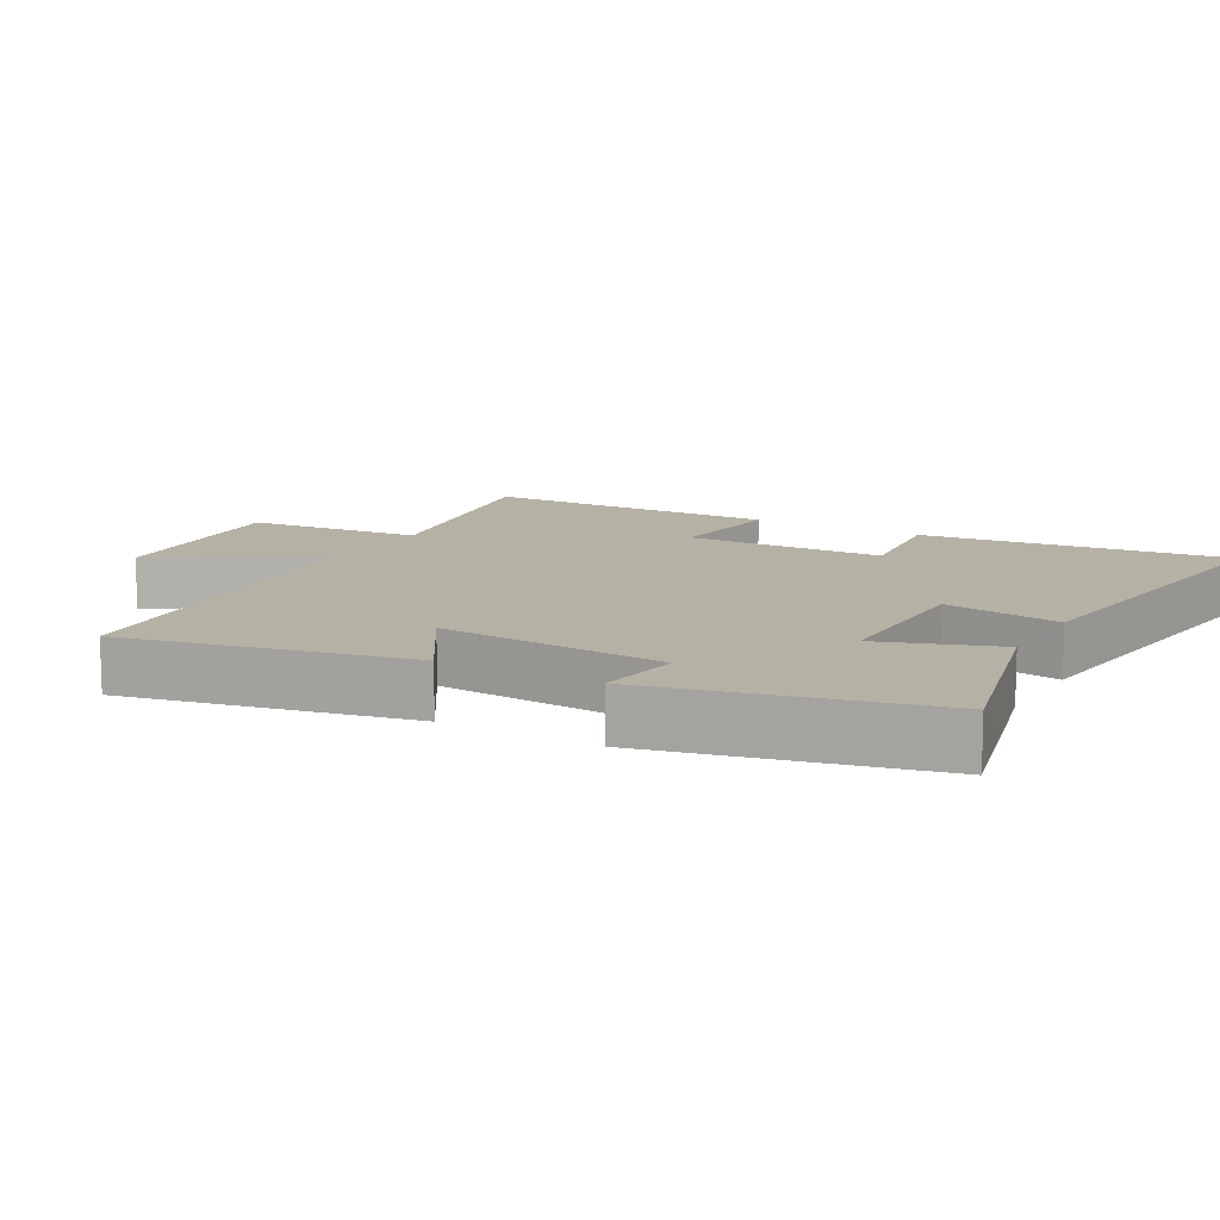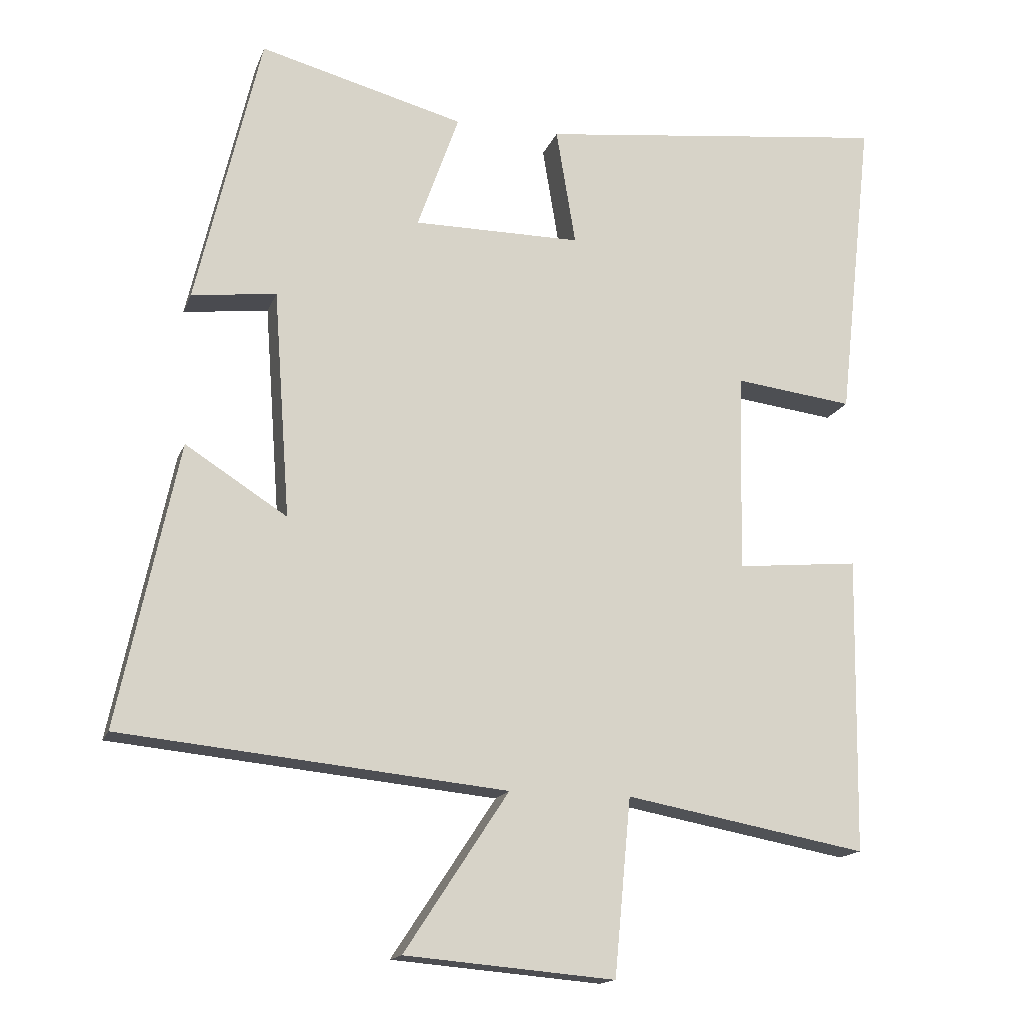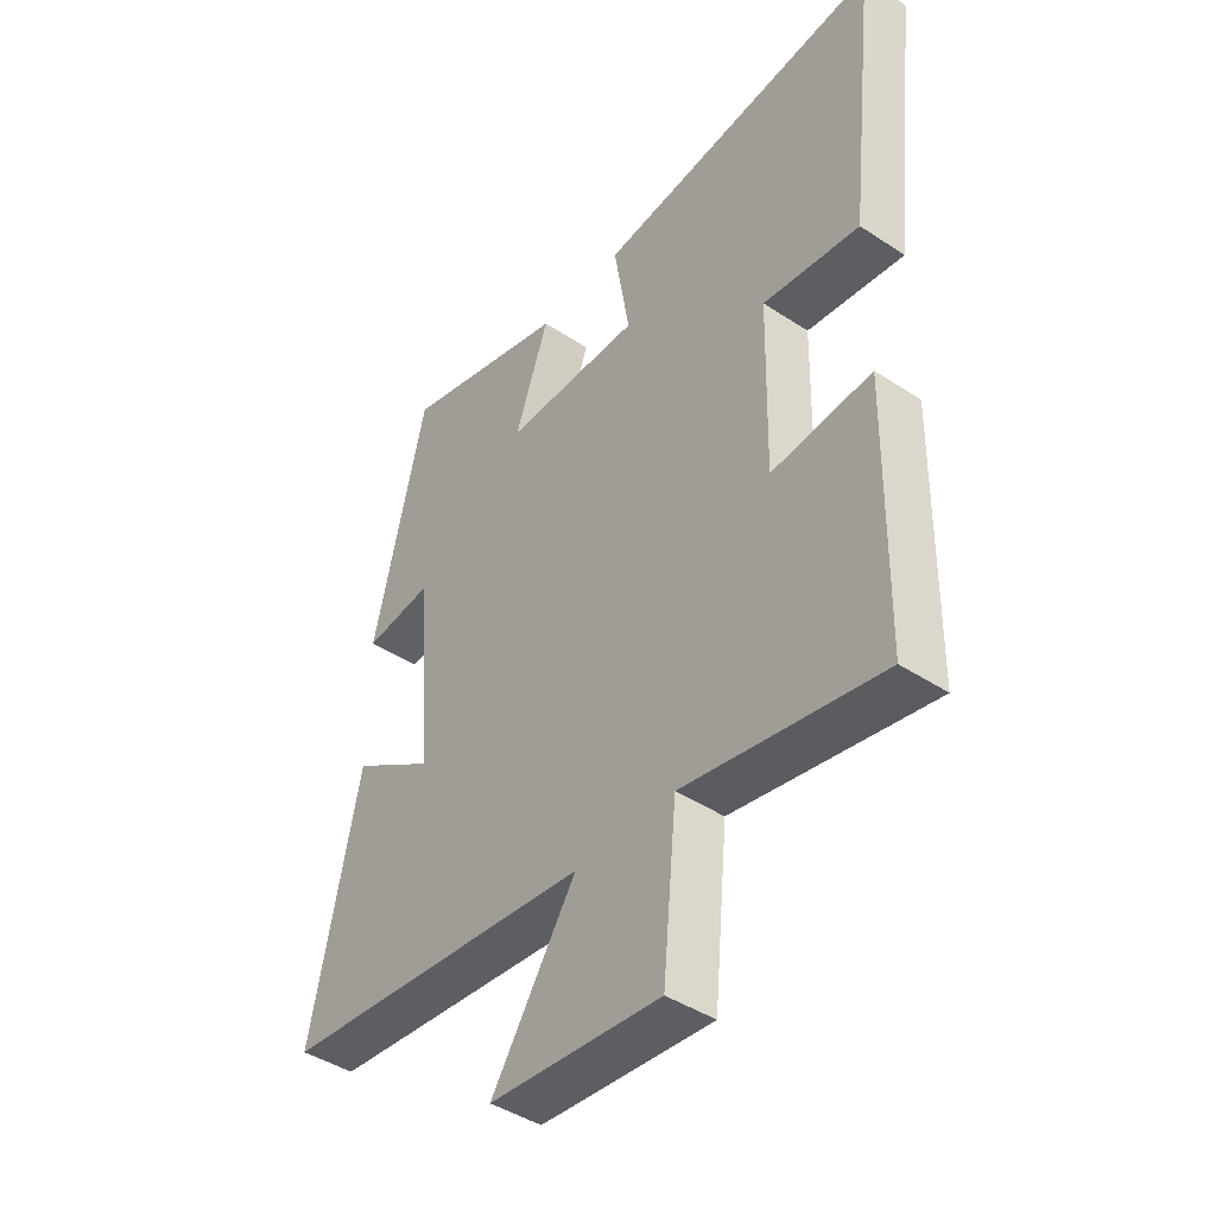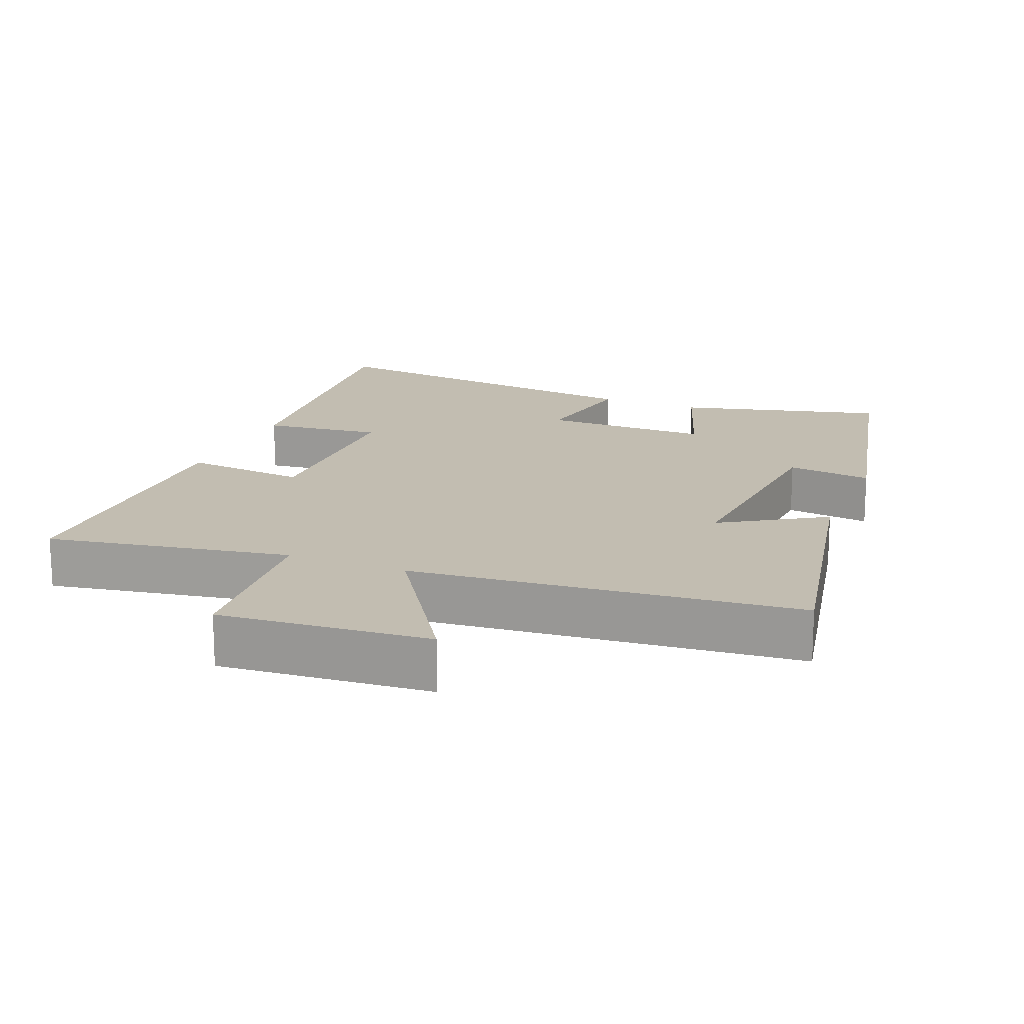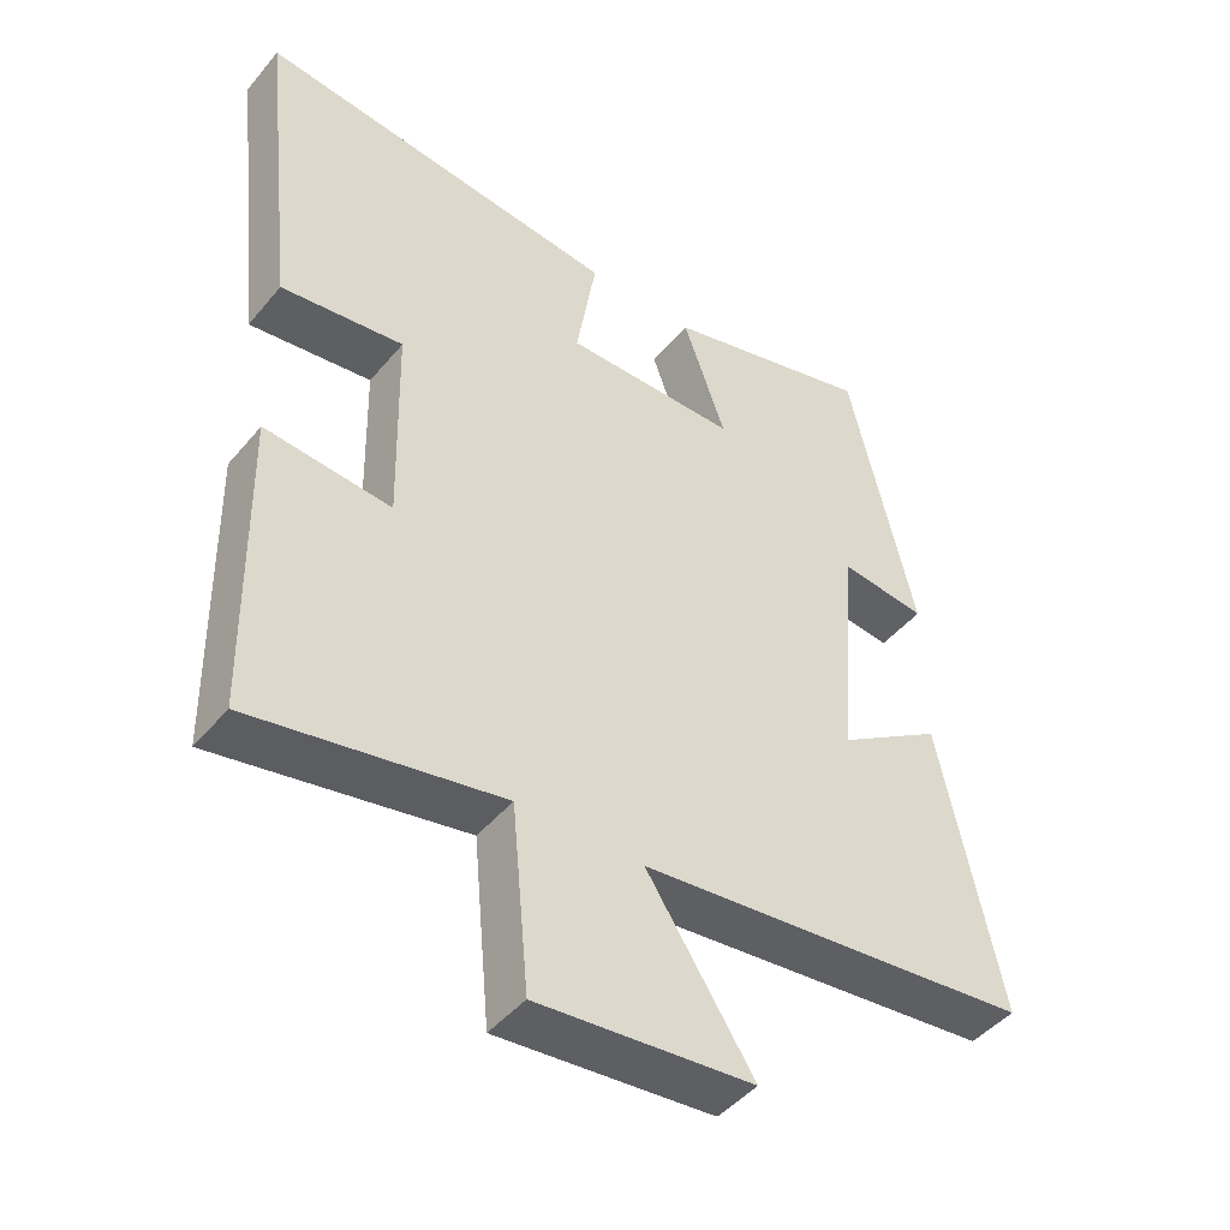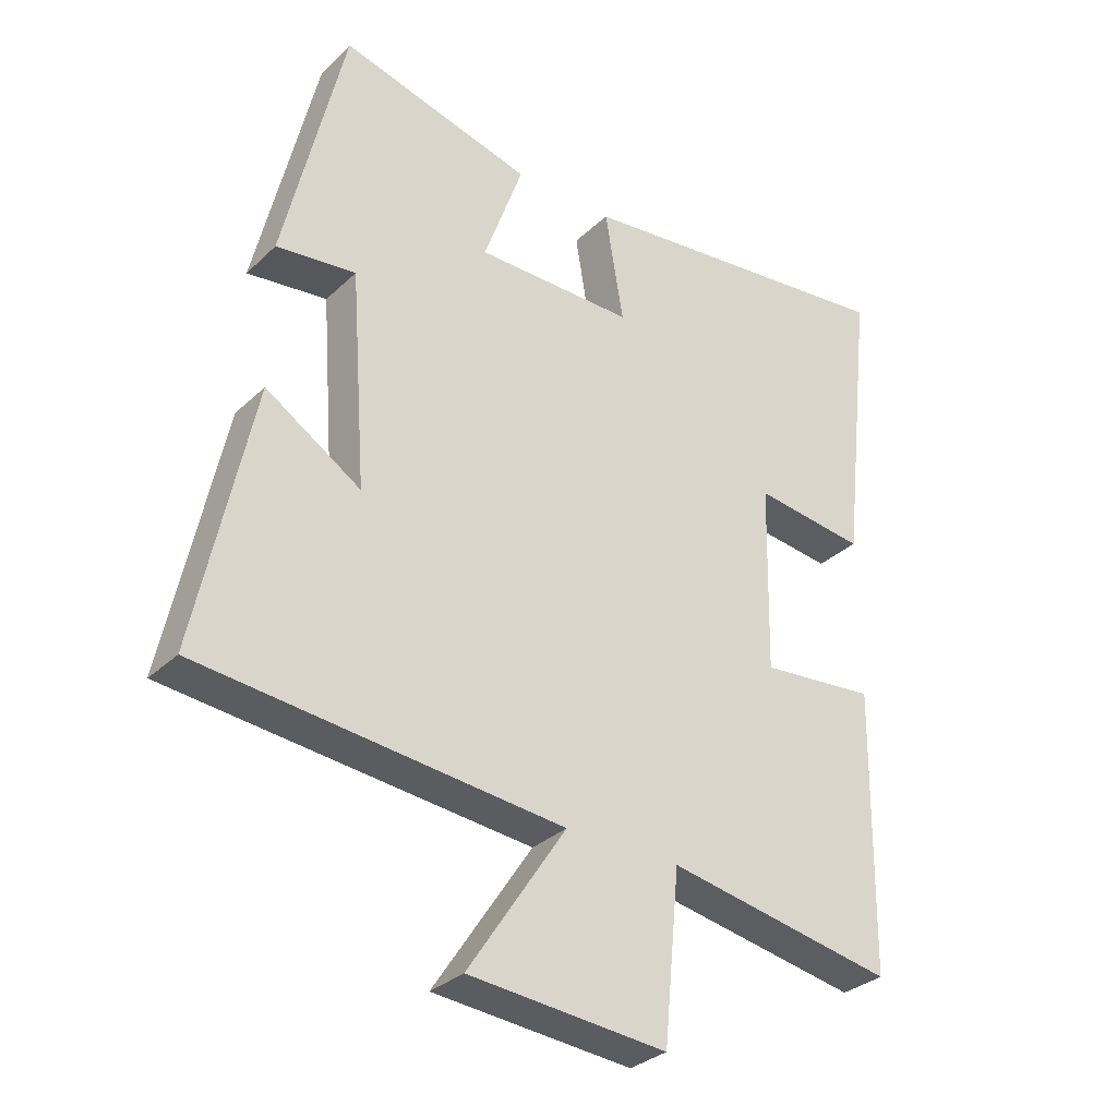
<metadata>
{"format":"obj","ext":"obj","renderer":"f3d","projection":"perspective","resolution":1024,"background":"white","views":[{"elev":11.8,"azim":-60.2,"up":"+Y"},{"elev":-15.8,"azim":-16.3,"up":"+Z"},{"elev":-43.3,"azim":52.0,"up":"+Z"},{"elev":17.0,"azim":-157.5,"up":"+Y"},{"elev":-45.5,"azim":142.9,"up":"+Z"},{"elev":-31.6,"azim":-37.5,"up":"+Z"}]}
</metadata>
<code>
v 0.493 0.07 -0.564
v 0.144 0.07 -0.5
v 0.12 0.07 -0.754
v -0.182 0.07 -0.728
v -0.032 0.07 -0.5
v -0.586 0.07 -0.445
v -0.5 0.07 -0.038
v -0.354 0.07 -0.131
v -0.378 0.07 0.197
v -0.5 0.07 0.182
v -0.407 0.07 0.578
v -0.112 0.07 0.5
v -0.172 0.07 0.331
v 0.07 0.07 0.331
v 0.042 0.07 0.5
v 0.55 0.07 0.56
v 0.5 0.07 0.114
v 0.329 0.07 0.135
v 0.323 0.07 -0.153
v 0.5 0.07 -0.136
v 0.493 0 -0.564
v 0.144 0 -0.5
v 0.12 0 -0.754
v -0.182 0 -0.728
v -0.032 0 -0.5
v -0.586 0 -0.445
v -0.5 0 -0.038
v -0.354 0 -0.131
v -0.378 0 0.197
v -0.5 0 0.182
v -0.407 0 0.578
v -0.112 0 0.5
v -0.172 0 0.331
v 0.07 0 0.331
v 0.042 0 0.5
v 0.55 0 0.56
v 0.5 0 0.114
v 0.329 0 0.135
v 0.323 0 -0.153
v 0.5 0 -0.136
f 19 20 1 2
f 18 19 2
f 16 17 18
f 15 16 18
f 14 15 18
f 13 14 18 2
f 11 12 13
f 10 11 13
f 9 10 13
f 8 9 13 2
f 7 8 2
f 6 7 2
f 5 6 2
f 2 3 4 5
f 22 21 40 39
f 22 39 38
f 38 37 36
f 38 36 35
f 38 35 34
f 22 38 34 33
f 33 32 31
f 33 31 30
f 33 30 29
f 22 33 29 28
f 22 28 27
f 22 27 26
f 22 26 25
f 25 24 23 22
f 1 21 22 2
f 2 22 23 3
f 3 23 24 4
f 4 24 25 5
f 5 25 26 6
f 6 26 27 7
f 7 27 28 8
f 8 28 29 9
f 9 29 30 10
f 10 30 31 11
f 11 31 32 12
f 12 32 33 13
f 13 33 34 14
f 14 34 35 15
f 15 35 36 16
f 16 36 37 17
f 17 37 38 18
f 18 38 39 19
f 19 39 40 20
f 20 40 21 1

</code>
